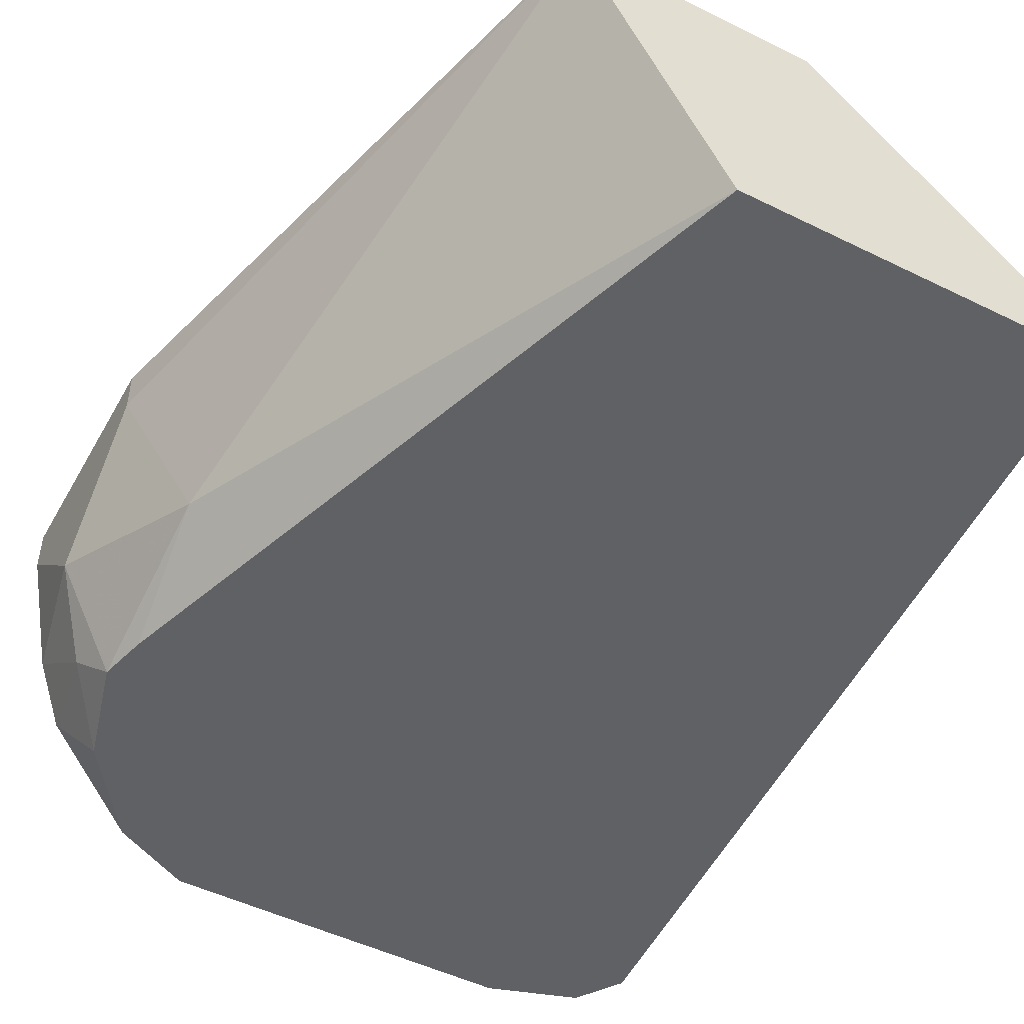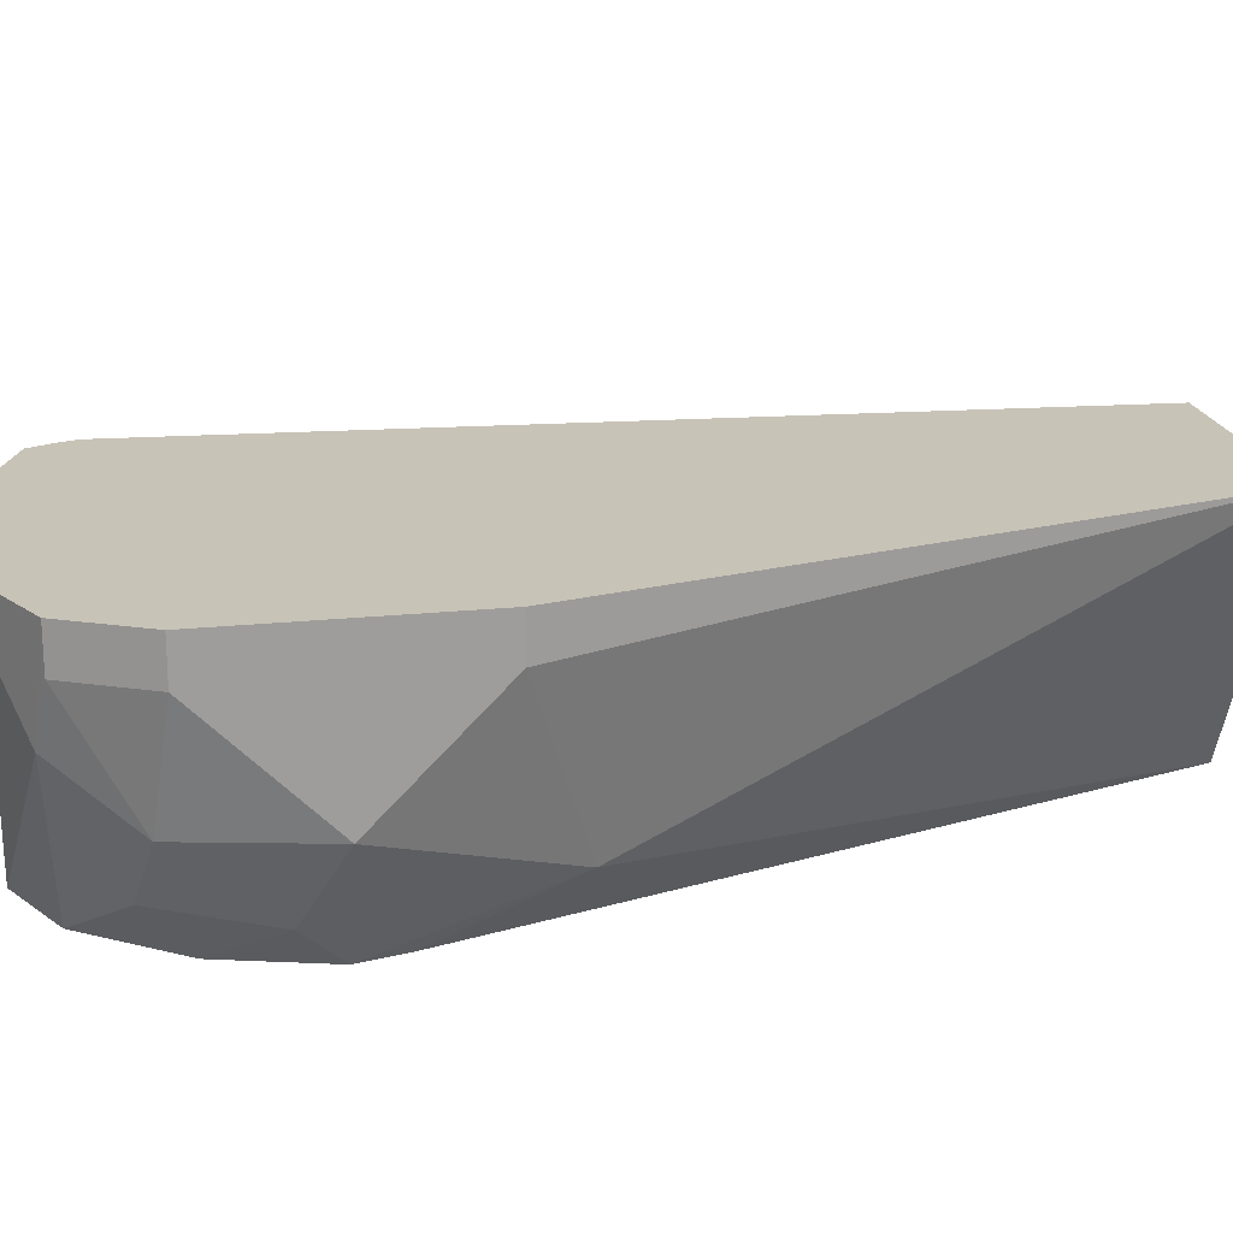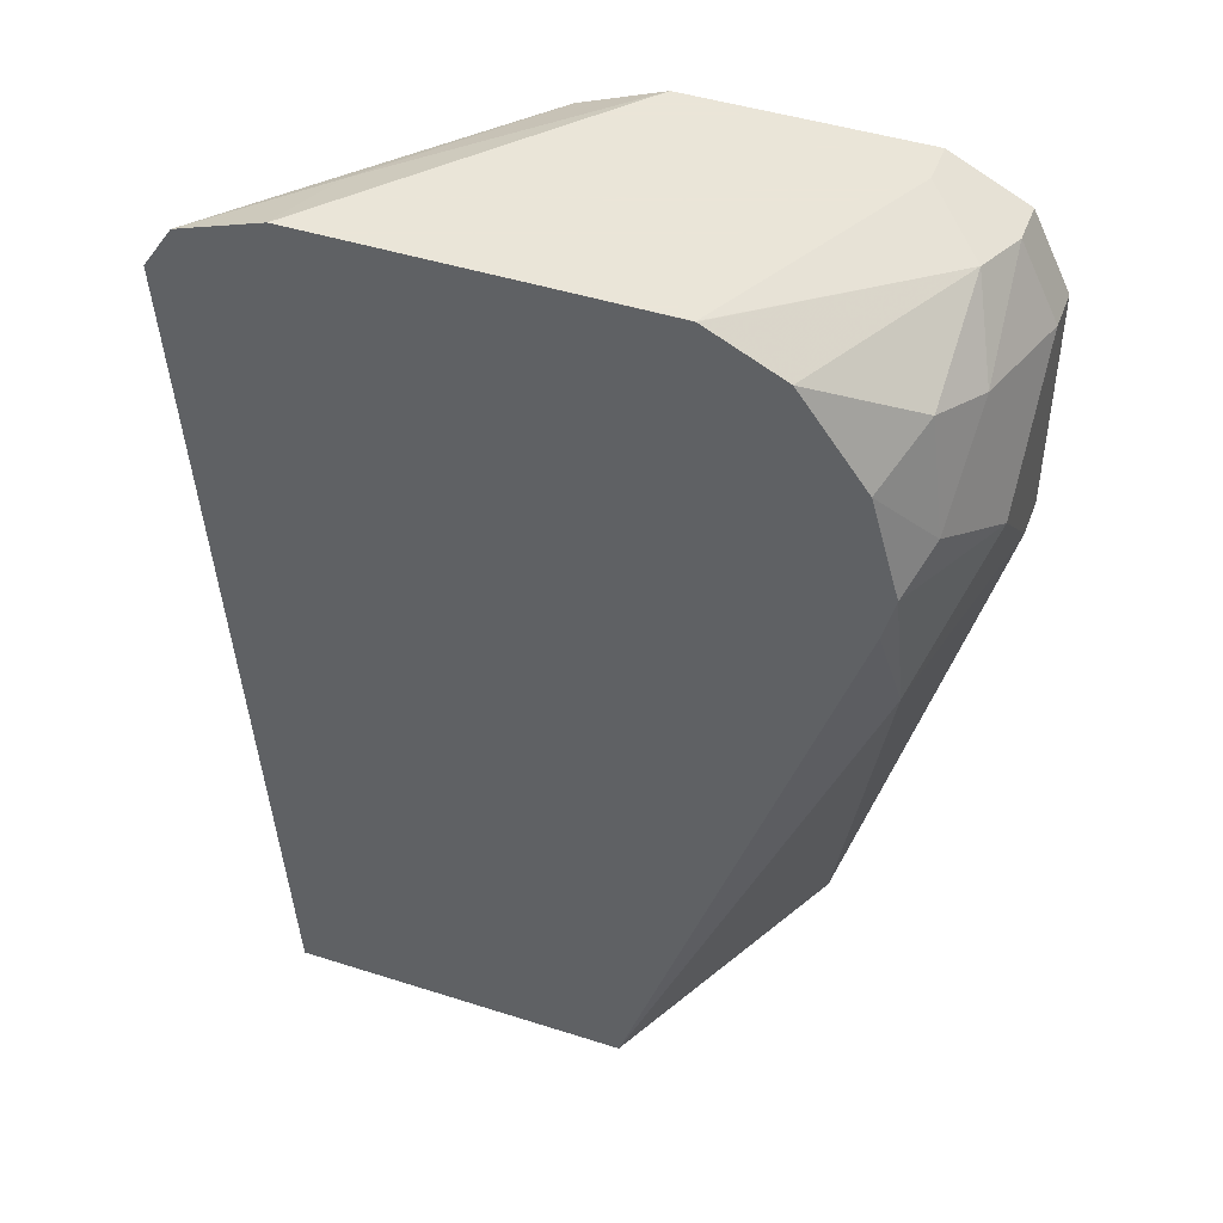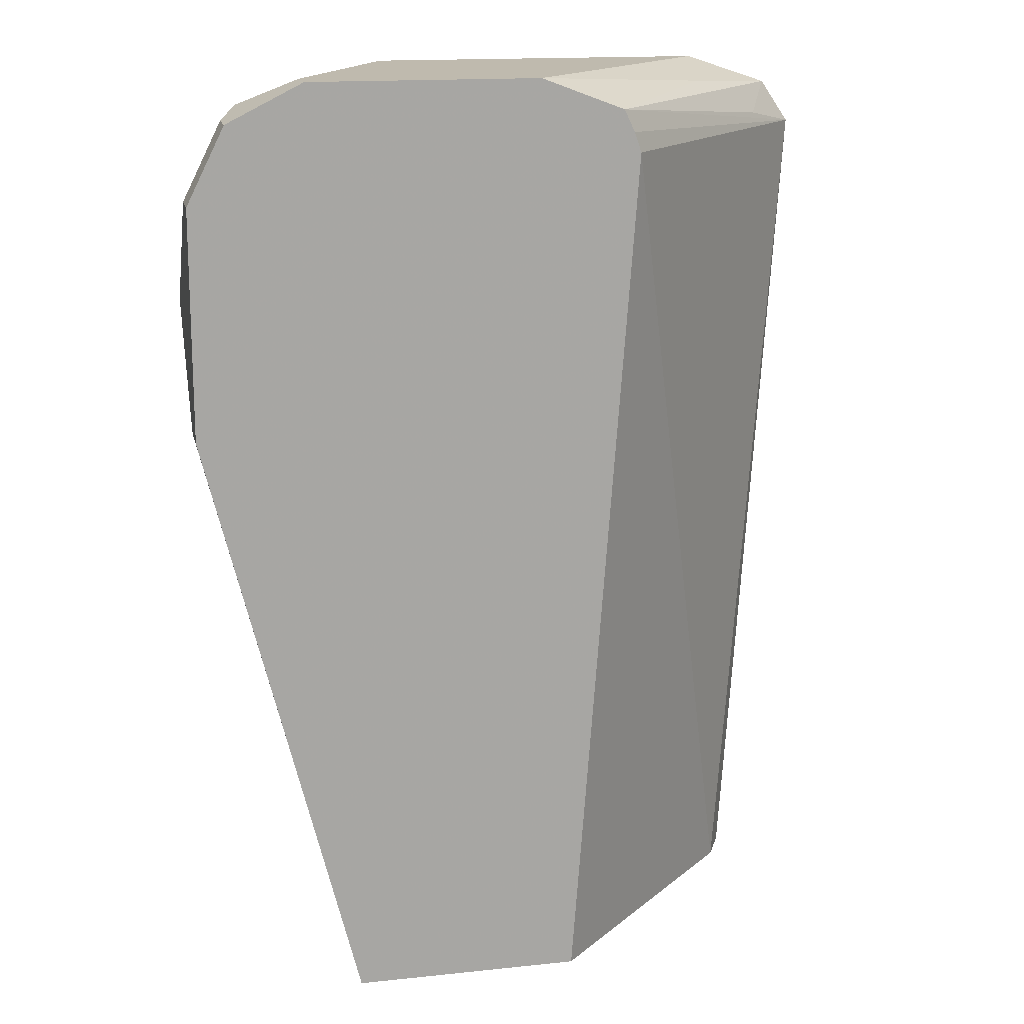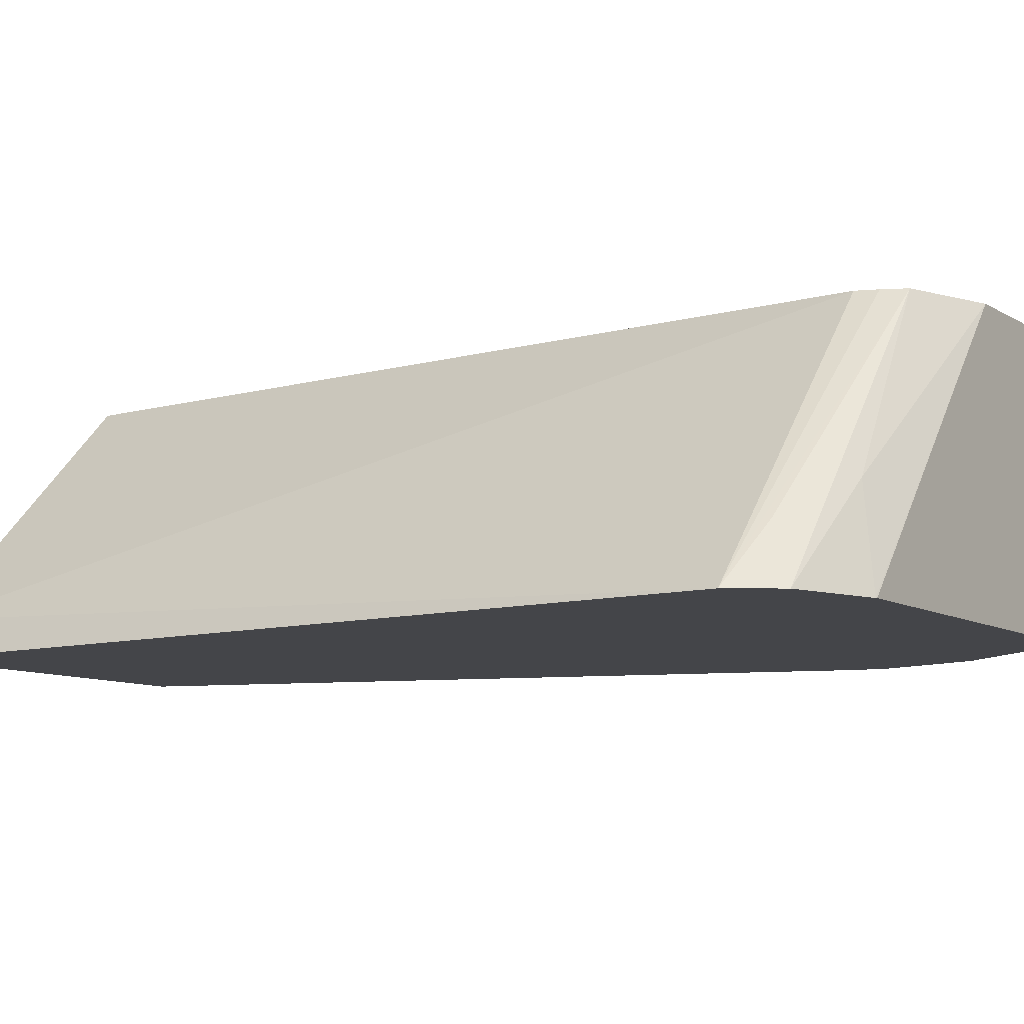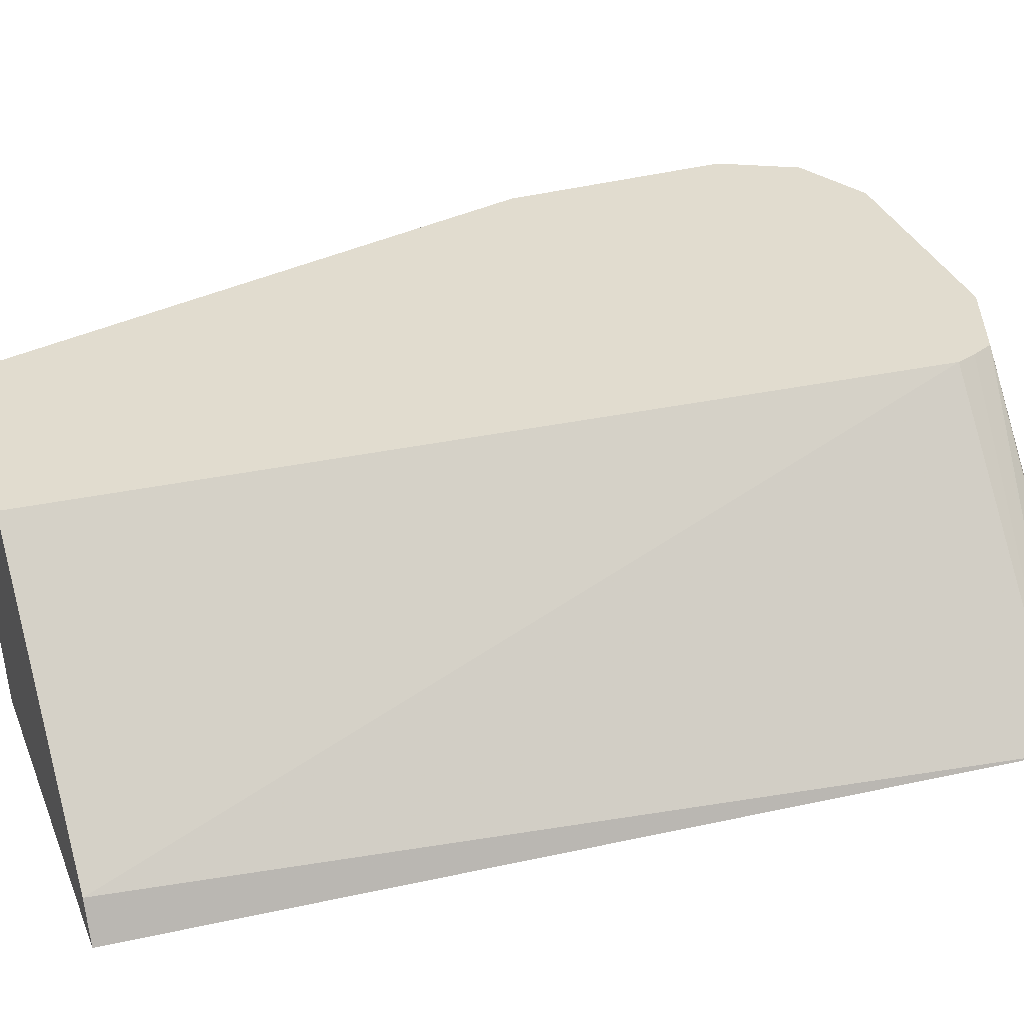
<metadata>
{"format":"obj","ext":"obj","renderer":"f3d","projection":"perspective","resolution":1024,"background":"white","views":[{"elev":-49.7,"azim":-28.5,"up":"+Z"},{"elev":19.6,"azim":-101.1,"up":"+Z"},{"elev":45.5,"azim":-159.8,"up":"+Y"},{"elev":15.8,"azim":-12.4,"up":"+Y"},{"elev":-9.0,"azim":122.9,"up":"+Z"},{"elev":34.4,"azim":69.7,"up":"+Z"}]}
</metadata>
<code>
v -0.2886 0.6412 -0.09619
v -0.2725 0.6252 -0.1443
v -0.2463 0.4739 -0.08447
v -0.2886 0.6412 -0.08447
v -0.2886 0.6733 -0.1282
v -0.2725 0.6732 -0.1604
v -0.2693 0.6605 -0.1604
v -0.2083 0.4739 -0.1604
v -0.2209 0.4739 -0.1353
v -0.2351 0.4739 -0.1069
v -0.2458 0.4739 -0.0855
v -0.1822 0.4739 -0.08447
v -0.2886 0.7054 -0.08447
v -0.2779 0.684 -0.1496
v -0.2886 0.7054 -0.09619
v -0.2805 0.7094 -0.1282
v -0.2644 0.7014 -0.1604
v -0.1122 0.4739 -0.1604
v -0.1176 0.4739 -0.1496
v -0.1642 0.7169 -0.08447
v -0.2779 0.7267 -0.08447
v -0.2725 0.7134 -0.1443
v -0.2779 0.7267 -0.09619
v -0.2725 0.7294 -0.1122
v -0.2458 0.7268 -0.1604
v -0.09588 0.7174 -0.1604
v -0.1662 0.7225 -0.08447
v -0.2701 0.7306 -0.08447
v -0.2565 0.7374 -0.09619
v -0.2244 0.7374 -0.1603
v -0.2245 0.7374 -0.1604
v -0.1042 0.7295 -0.1604
v -0.1122 0.7214 -0.1443
v -0.1691 0.7287 -0.08447
v -0.2565 0.7374 -0.08447
v -0.2244 0.7374 -0.1604
v -0.1924 0.7374 -0.1604
v -0.1277 0.7373 -0.1604
v -0.1336 0.7321 -0.1336
v -0.1924 0.7374 -0.08447
v -0.1283 0.7374 -0.1604
v -0.1283 0.7374 -0.1603
f 17 22 25
f 21 24 23
f 21 28 24
f 20 26 27
f 19 26 20
f 18 26 19
f 22 24 25
f 14 16 22
f 16 23 24
f 15 23 16
f 14 22 17
f 13 23 15
f 13 21 23
f 12 19 20
f 6 8 7
f 24 28 29
f 16 24 22
f 24 29 30
f 30 36 31
f 24 31 25
f 6 18 8
f 38 40 39
f 38 42 40
f 38 41 42
f 34 39 40
f 32 34 33
f 32 39 34
f 32 38 39
f 30 37 36
f 29 37 30
f 29 41 37
f 29 42 41
f 29 40 42
f 29 35 40
f 26 34 27
f 26 33 34
f 26 32 33
f 24 30 31
f 6 26 18
f 28 35 29
f 6 38 32
f 3 8 18
f 3 9 8
f 3 10 9
f 6 32 26
f 3 11 10
f 2 11 3
f 2 10 11
f 2 9 10
f 2 8 9
f 2 7 8
f 2 6 7
f 2 5 6
f 1 5 2
f 1 15 5
f 1 13 15
f 1 4 13
f 1 2 3
f 3 18 19
f 3 19 12
f 1 3 4
f 3 20 27
f 6 41 38
f 6 37 41
f 6 36 37
f 6 31 36
f 6 25 31
f 3 12 20
f 6 14 17
f 5 16 14
f 6 17 25
f 5 14 6
f 3 13 4
f 3 21 13
f 3 28 21
f 3 35 28
f 3 40 35
f 3 34 40
f 3 27 34
f 5 15 16

</code>
